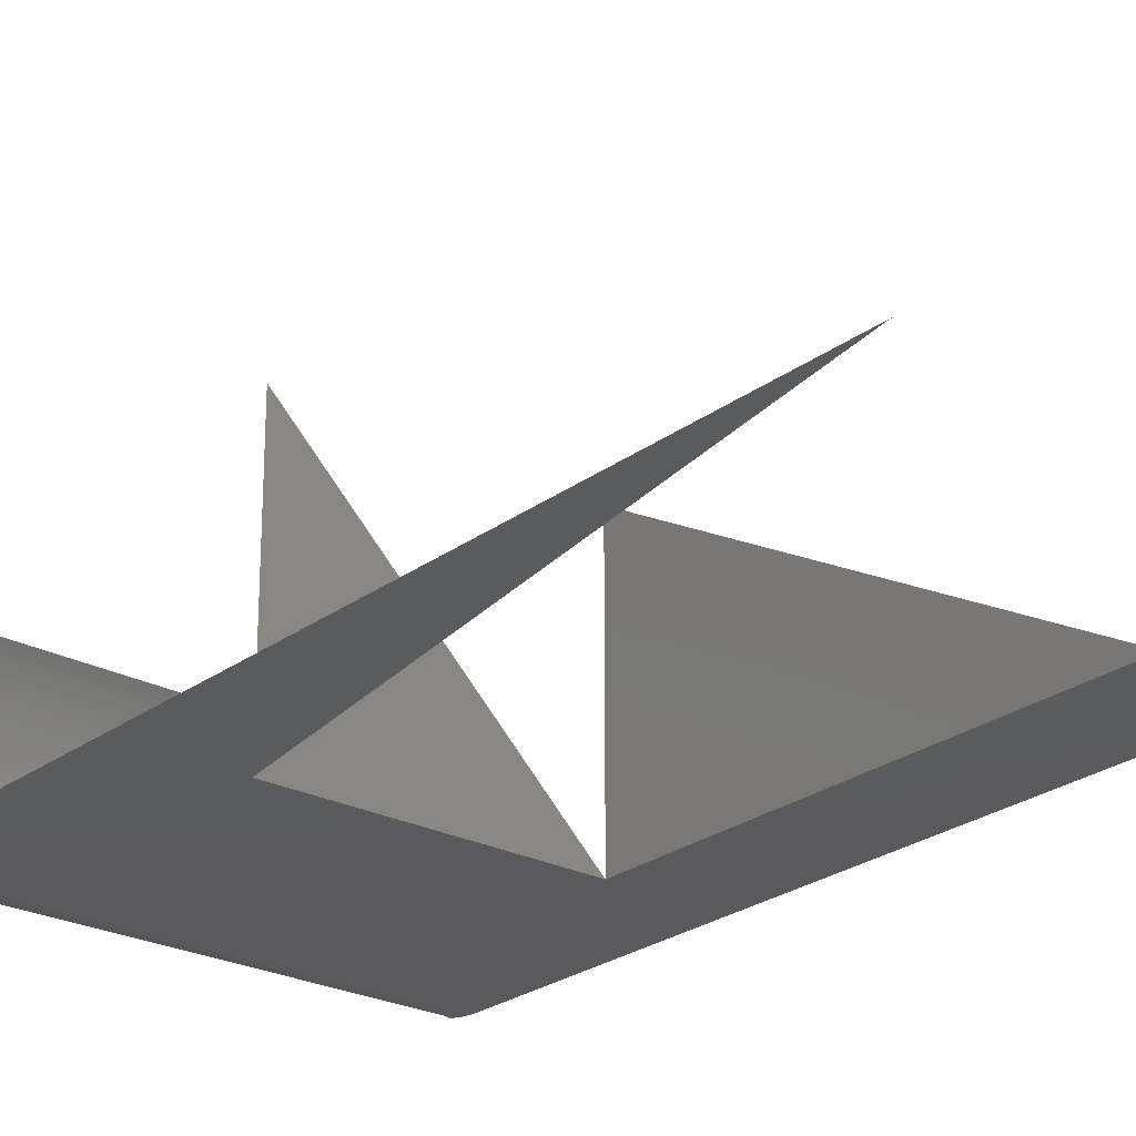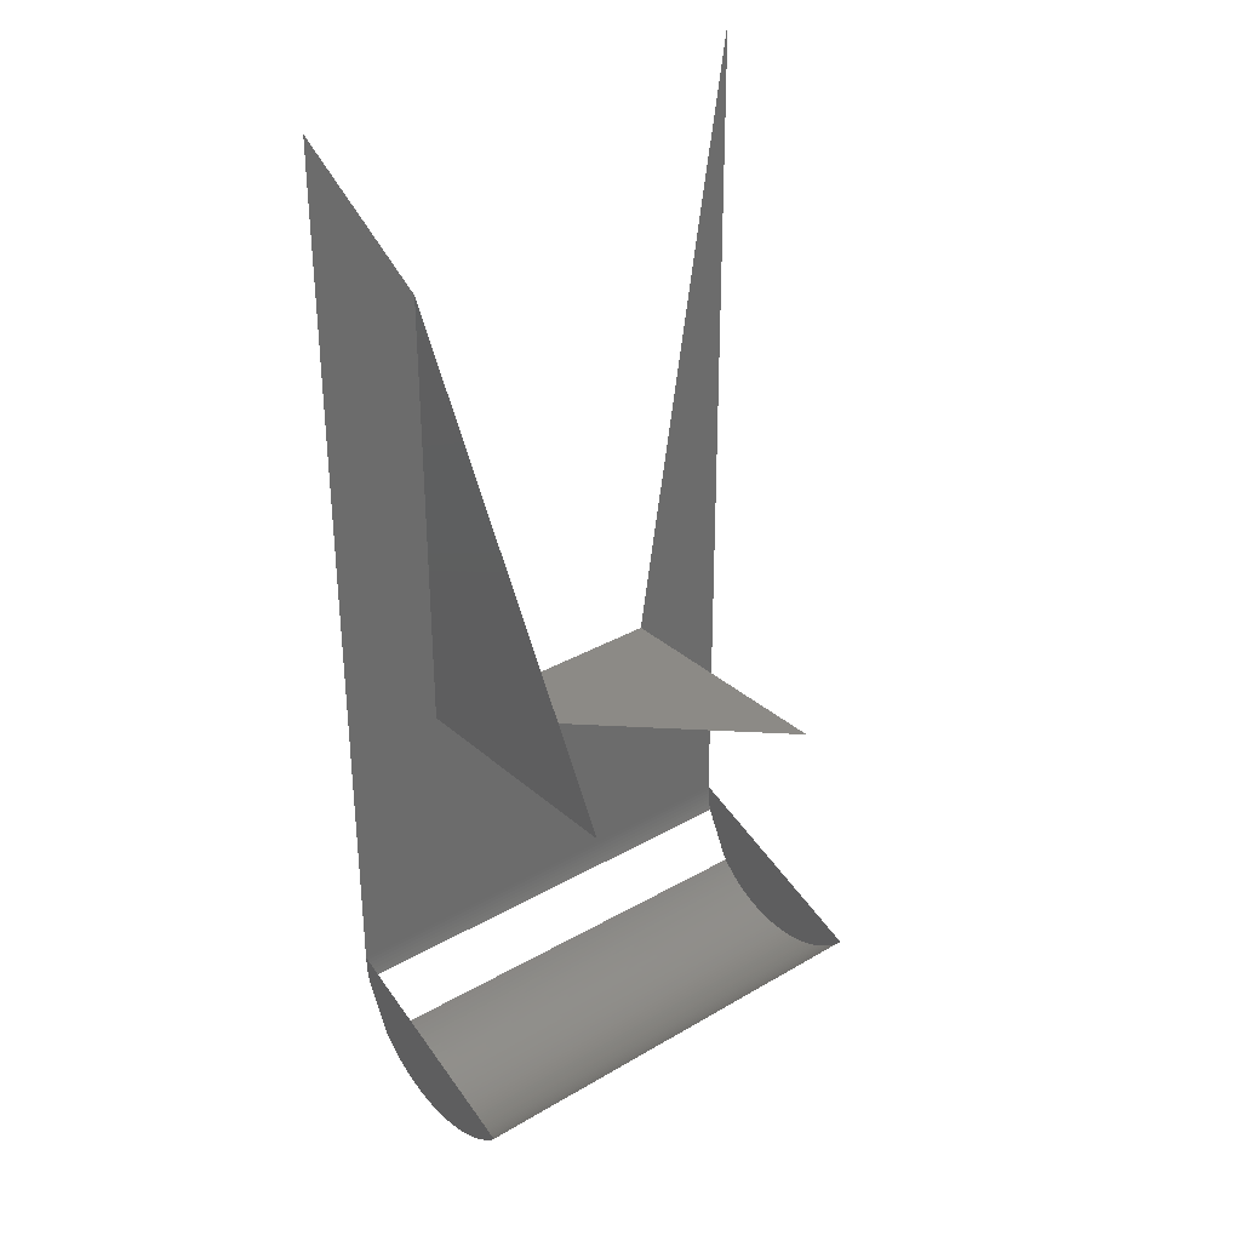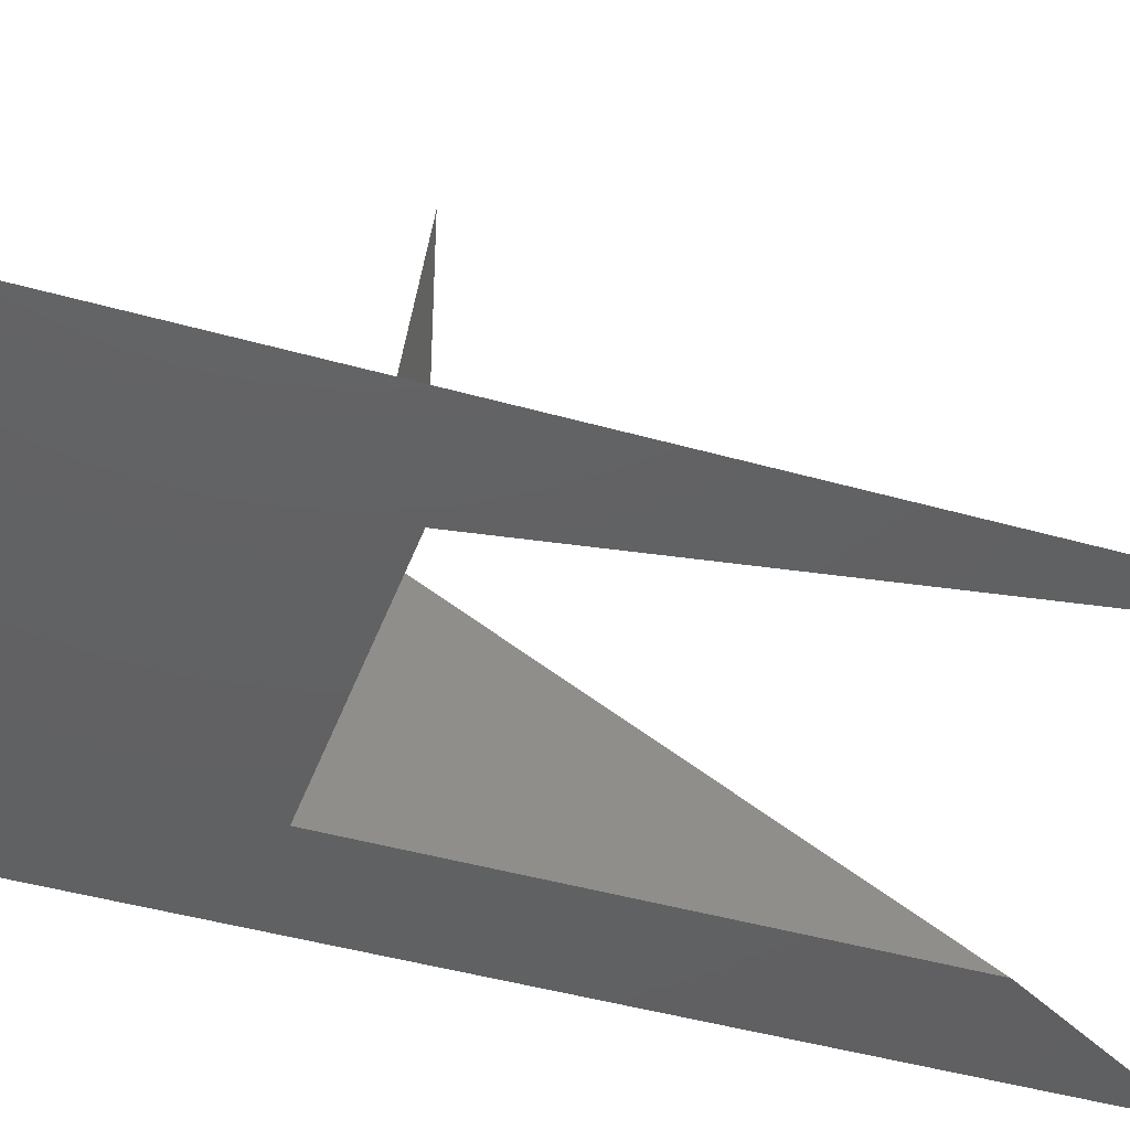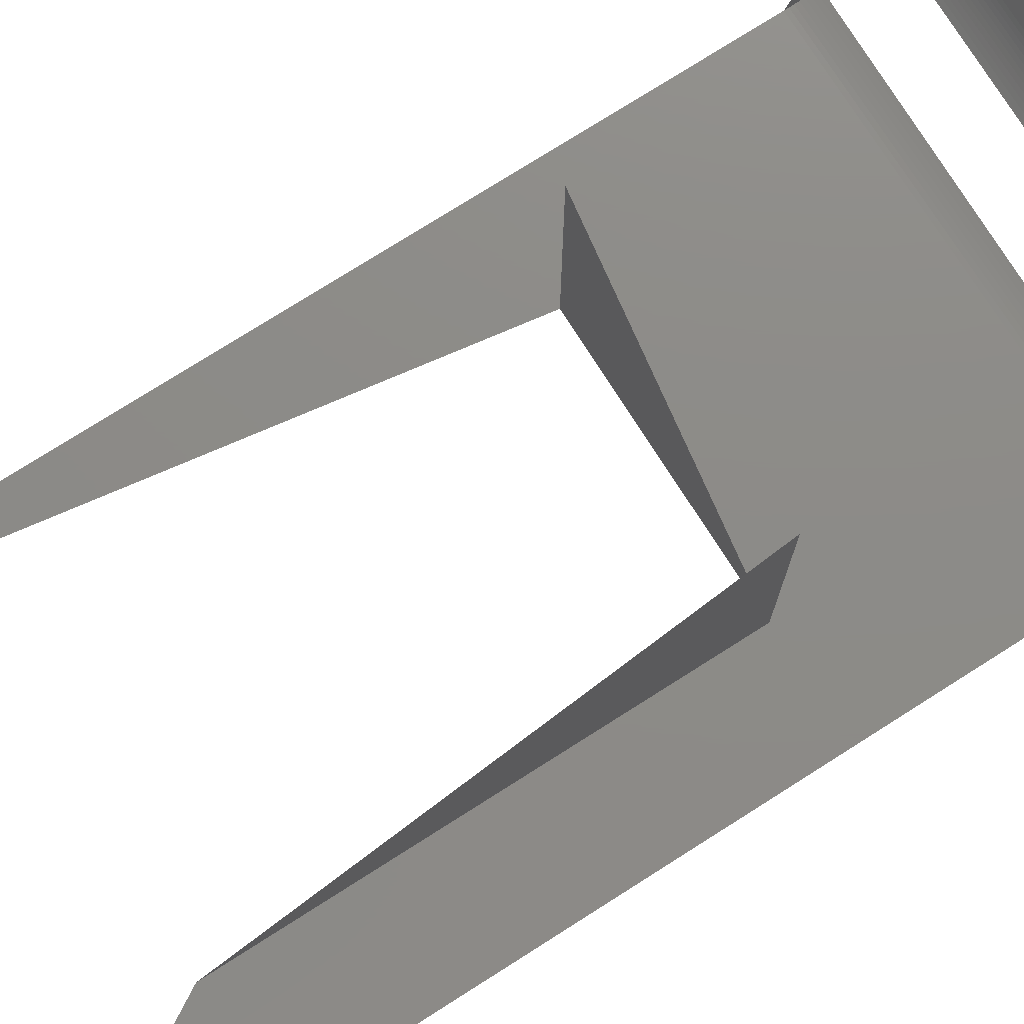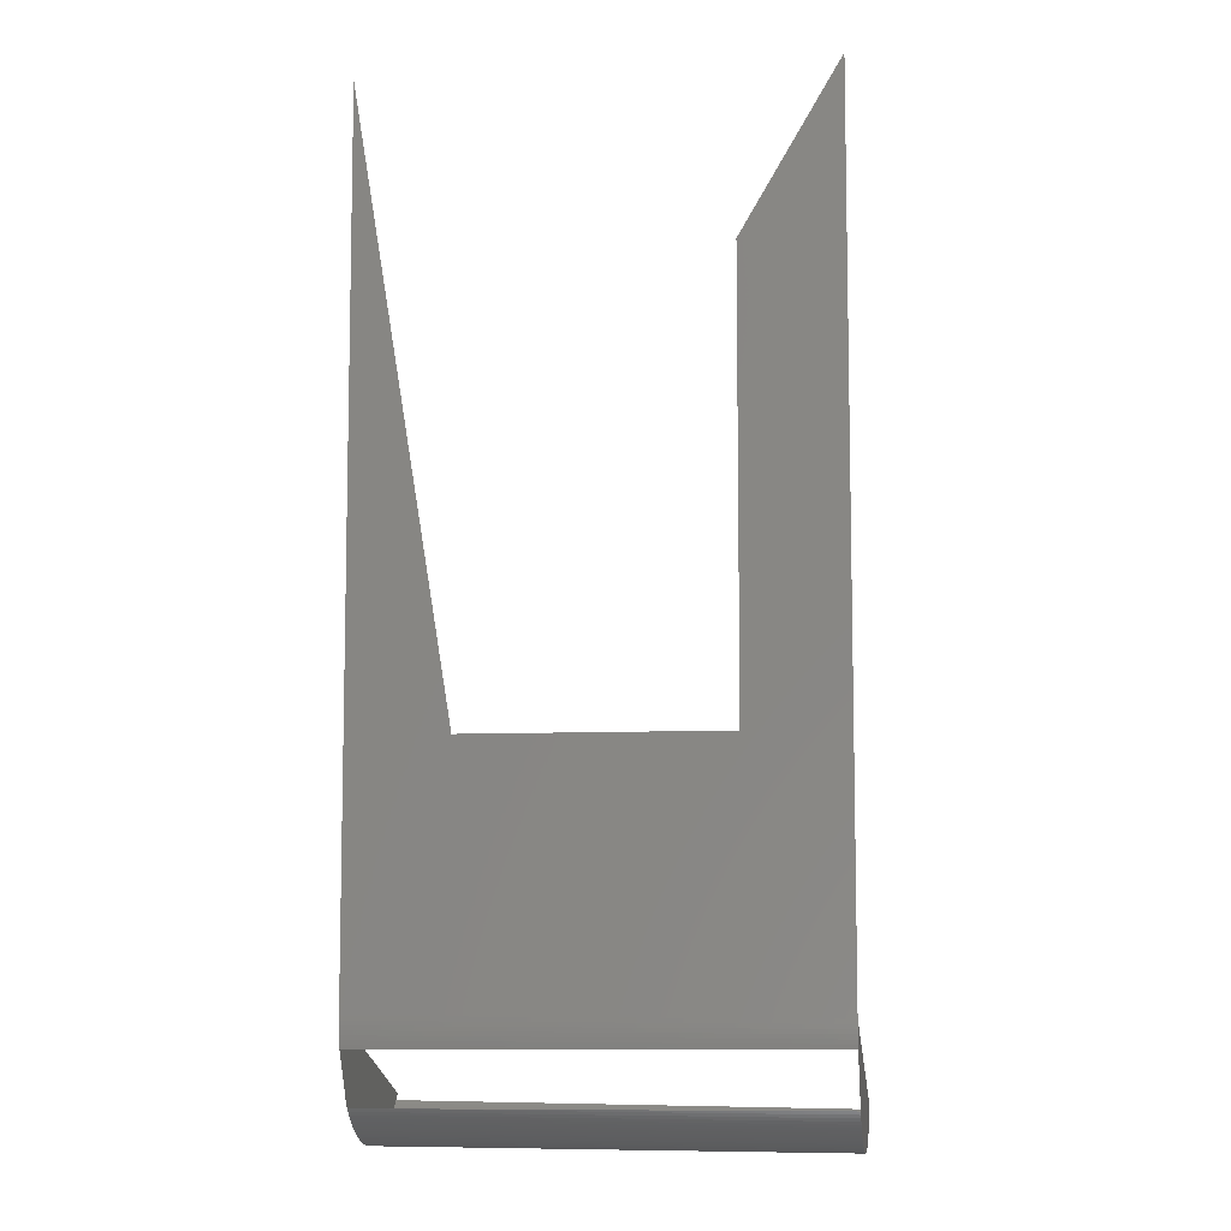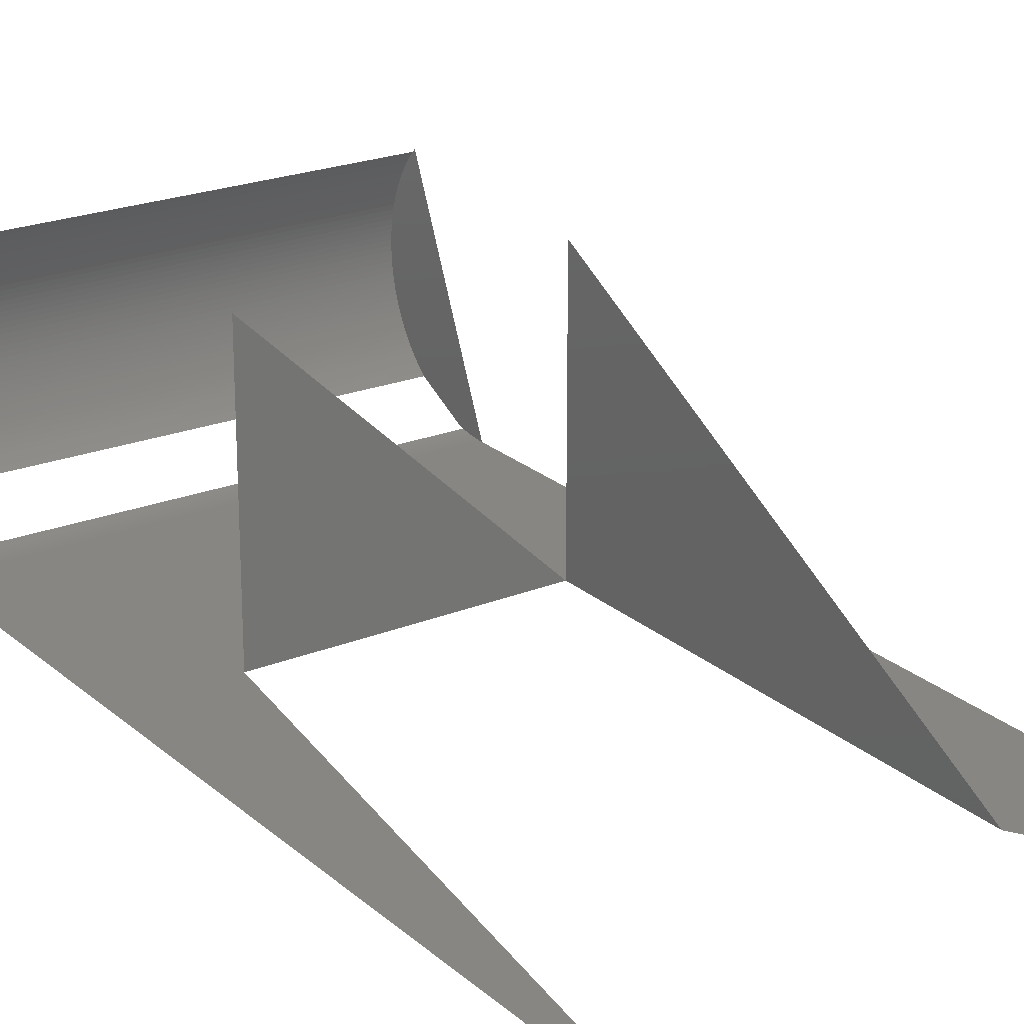
<metadata>
{"format":"stl","ext":"stl","renderer":"f3d","projection":"perspective","resolution":1024,"background":"white","views":[{"elev":-24.8,"azim":140.3,"up":"+Z"},{"elev":32.1,"azim":-39.4,"up":"+Y"},{"elev":-43.1,"azim":71.2,"up":"+Z"},{"elev":75.9,"azim":-122.4,"up":"+Z"},{"elev":-7.6,"azim":-171.3,"up":"+Y"},{"elev":22.8,"azim":145.2,"up":"+Z"}]}
</metadata>
<code>
# stl→obj: 120 verts, 220 faces
v -5.842 -13.81 2.515
v -5.842 -13.84 2.733
v -5.842 -10.7 4.337e-16
v -5.842 -13.87 2.954
v -5.842 -13.78 2.407
v -5.842 -13.83 2.624
v -5.842 -13.86 2.843
v -5.842 -13.87 3.064
v -5.842 -13.75 2.3
v 5.842 -13.81 2.515
v 5.842 -13.83 2.624
v 5.842 -13.84 2.733
v 5.842 -13.86 2.843
v 5.842 -13.87 2.954
v 5.842 -13.87 3.064
v -5.842 -13.87 3.286
v -5.842 -13.72 2.194
v 5.842 -13.78 2.407
v 5.842 -13.87 3.175
v -5.842 -13.87 3.396
v -5.842 -13.87 3.175
v 5.842 -13.75 2.3
v -5.842 -13.68 2.089
v 5.842 -10.7 4.337e-16
v 5.842 -13.87 3.396
v -5.842 -13.86 3.507
v 5.842 -13.87 3.286
v 5.842 -13.72 2.194
v -5.842 -13.6 1.884
v 5.842 -13.86 3.507
v -5.842 -13.84 3.617
v -5.842 -13.55 1.783
v -5.842 -13.64 1.986
v 5.842 -13.68 2.089
v 5.842 -13.84 3.617
v -5.842 -13.83 3.726
v -5.842 -13.45 1.587
v 5.842 -13.6 1.884
v 5.842 -13.64 1.986
v 5.842 -13.81 3.835
v 5.842 -13.83 3.726
v -5.842 -13.81 3.835
v -5.842 -13.39 1.493
v -5.842 -13.5 1.684
v 5.842 -13.55 1.783
v 5.842 -13.33 1.4
v 5.842 -13.78 3.943
v -5.842 -13.75 4.05
v 5.842 -13.45 1.587
v -5.842 -13.33 1.4
v 5.842 -13.5 1.684
v 5.842 -13.39 1.493
v 5.842 -13.27 1.309
v 5.842 -13.75 4.05
v -5.842 -13.68 4.261
v -5.842 -13.78 3.943
v -5.842 -13.27 1.309
v 5.842 -13.2 1.22
v 5.842 -13.72 4.156
v -5.842 -13.64 4.364
v -5.842 -13.72 4.156
v -5.842 -13.13 1.134
v -5.842 -13.2 1.22
v 5.842 -13.13 1.134
v 5.842 -13.68 4.261
v -5.842 -13.6 4.466
v 5.842 -13.64 4.364
v -5.842 -13.06 1.051
v 5.842 -13.06 1.051
v 5.842 -13.6 4.466
v -5.842 -13.55 4.567
v -5.842 -12.91 0.8911
v 5.842 -12.91 0.8911
v 5.842 -13.55 4.567
v -5.842 -13.45 4.763
v -5.842 -10.81 0.001934
v -5.842 -12.98 0.9695
v 5.842 -10.92 0.007734
v 5.842 -12.98 0.9695
v 5.842 -13.27 5.041
v 5.842 -13.5 4.666
v -5.842 -13.5 4.666
v -5.842 -13.39 4.857
v 5.842 -10.81 0.001934
v -5.842 -10.92 0.007734
v 5.842 -11.03 0.01739
v 5.842 -13.13 5.216
v 5.842 -13.45 4.763
v 5.842 -13.39 4.857
v -5.842 -13.27 5.041
v -5.842 -11.03 0.01739
v 5.842 -11.25 0.04824
v -5.842 -12.82 0.8155
v 5.842 -13.06 5.299
v 5.842 -13.2 5.13
v 5.842 -13.33 4.95
v -5.842 -13.2 5.13
v -5.842 -13.33 4.95
v -3.302 -4.35 4.337e-16
v -5.842 -11.25 0.04824
v 5.842 -11.36 0.06938
v 5.842 -11.14 0.0309
v -5.842 -12.74 0.7428
v 5.842 -12.82 0.8155
v 5.842 -12.98 5.381
v -5.842 -13.13 5.216
v -3.302 7.017 4.337e-16
v 3.302 -4.35 4.337e-16
v -5.842 -11.47 0.09431
v -5.842 -11.14 0.0309
v 5.842 -11.47 0.09431
v 5.842 -12.74 0.7428
v 5.842 -12.82 5.534
v -5.842 -13.06 5.299
v -5.842 -12.98 5.381
v -5.842 11.33 4.337e-16
v -3.302 -4.35 6.35
v 3.302 -4.35 6.35
v 5.842 11.33 4.337e-16
v -5.842 -11.36 0.06938
f 1 2 3
f 4 3 2
f 1 3 5
f 6 2 1
f 4 2 7
f 8 3 4
f 5 3 9
f 10 1 5
f 11 6 1
f 12 2 6
f 13 7 2
f 14 4 7
f 15 8 4
f 8 16 3
f 3 17 9
f 18 5 9
f 10 5 18
f 11 1 10
f 12 6 11
f 13 2 12
f 14 7 13
f 15 4 14
f 19 8 15
f 16 20 3
f 21 16 8
f 22 9 17
f 23 17 3
f 18 9 22
f 18 24 10
f 10 12 11
f 24 13 12
f 24 14 13
f 15 14 24
f 25 19 15
f 19 21 8
f 3 20 26
f 25 20 16
f 27 16 21
f 22 17 28
f 29 23 3
f 28 17 23
f 22 28 18
f 10 24 12
f 18 28 24
f 25 15 24
f 27 19 25
f 27 21 19
f 30 26 20
f 3 26 31
f 25 16 27
f 30 20 25
f 29 3 32
f 33 23 29
f 28 23 34
f 34 24 28
f 35 25 24
f 35 26 30
f 35 31 26
f 36 3 31
f 30 25 35
f 32 3 37
f 38 29 32
f 39 33 29
f 34 23 33
f 34 38 24
f 40 35 24
f 41 31 35
f 41 36 31
f 42 3 36
f 3 43 37
f 32 37 44
f 38 32 45
f 39 29 38
f 34 33 39
f 38 46 24
f 39 38 34
f 40 24 47
f 41 35 40
f 40 36 41
f 40 42 36
f 42 48 3
f 49 37 43
f 3 50 43
f 51 44 37
f 45 32 44
f 45 52 38
f 24 46 53
f 38 52 46
f 47 24 54
f 47 42 40
f 48 55 3
f 56 48 42
f 49 43 52
f 51 37 49
f 52 43 50
f 57 50 3
f 45 44 51
f 45 49 52
f 46 57 53
f 24 53 58
f 52 50 46
f 24 59 54
f 54 56 47
f 47 56 42
f 55 60 3
f 61 55 48
f 54 48 56
f 51 49 45
f 62 57 3
f 46 50 57
f 53 57 63
f 53 63 58
f 64 24 58
f 59 48 54
f 65 59 24
f 3 60 66
f 67 60 55
f 59 61 48
f 65 55 61
f 62 3 68
f 63 57 62
f 58 63 62
f 58 62 64
f 69 24 64
f 70 65 24
f 65 61 59
f 70 66 60
f 3 66 71
f 67 55 65
f 70 60 67
f 68 3 72
f 64 62 68
f 64 68 69
f 69 73 24
f 70 24 74
f 67 65 70
f 74 66 70
f 74 71 66
f 75 3 71
f 72 3 76
f 68 72 77
f 69 68 77
f 78 24 73
f 79 73 69
f 74 24 80
f 81 71 74
f 75 71 82
f 83 3 75
f 84 76 3
f 85 72 76
f 79 77 72
f 69 77 79
f 78 73 86
f 84 24 78
f 79 72 73
f 87 80 24
f 74 80 81
f 81 82 71
f 88 75 82
f 89 83 75
f 83 90 3
f 84 3 24
f 78 76 84
f 78 85 76
f 91 72 85
f 86 73 92
f 86 85 78
f 73 72 93
f 87 24 94
f 95 80 87
f 81 80 96
f 88 82 81
f 89 75 88
f 96 83 89
f 97 3 90
f 98 90 83
f 99 24 3
f 86 91 85
f 91 100 72
f 73 101 92
f 86 92 102
f 93 72 103
f 73 93 104
f 94 24 105
f 94 106 87
f 87 97 95
f 95 90 80
f 80 98 96
f 81 96 88
f 88 96 89
f 96 98 83
f 95 97 90
f 106 3 97
f 80 90 98
f 99 3 107
f 108 24 99
f 102 91 86
f 100 109 72
f 110 100 91
f 101 100 92
f 73 111 101
f 92 110 102
f 103 72 109
f 104 93 103
f 73 104 112
f 113 105 24
f 105 114 94
f 87 106 97
f 94 114 106
f 106 115 3
f 107 3 116
f 107 117 99
f 99 118 108
f 108 119 24
f 102 110 91
f 120 109 100
f 92 100 110
f 101 120 100
f 111 120 101
f 112 111 73

</code>
